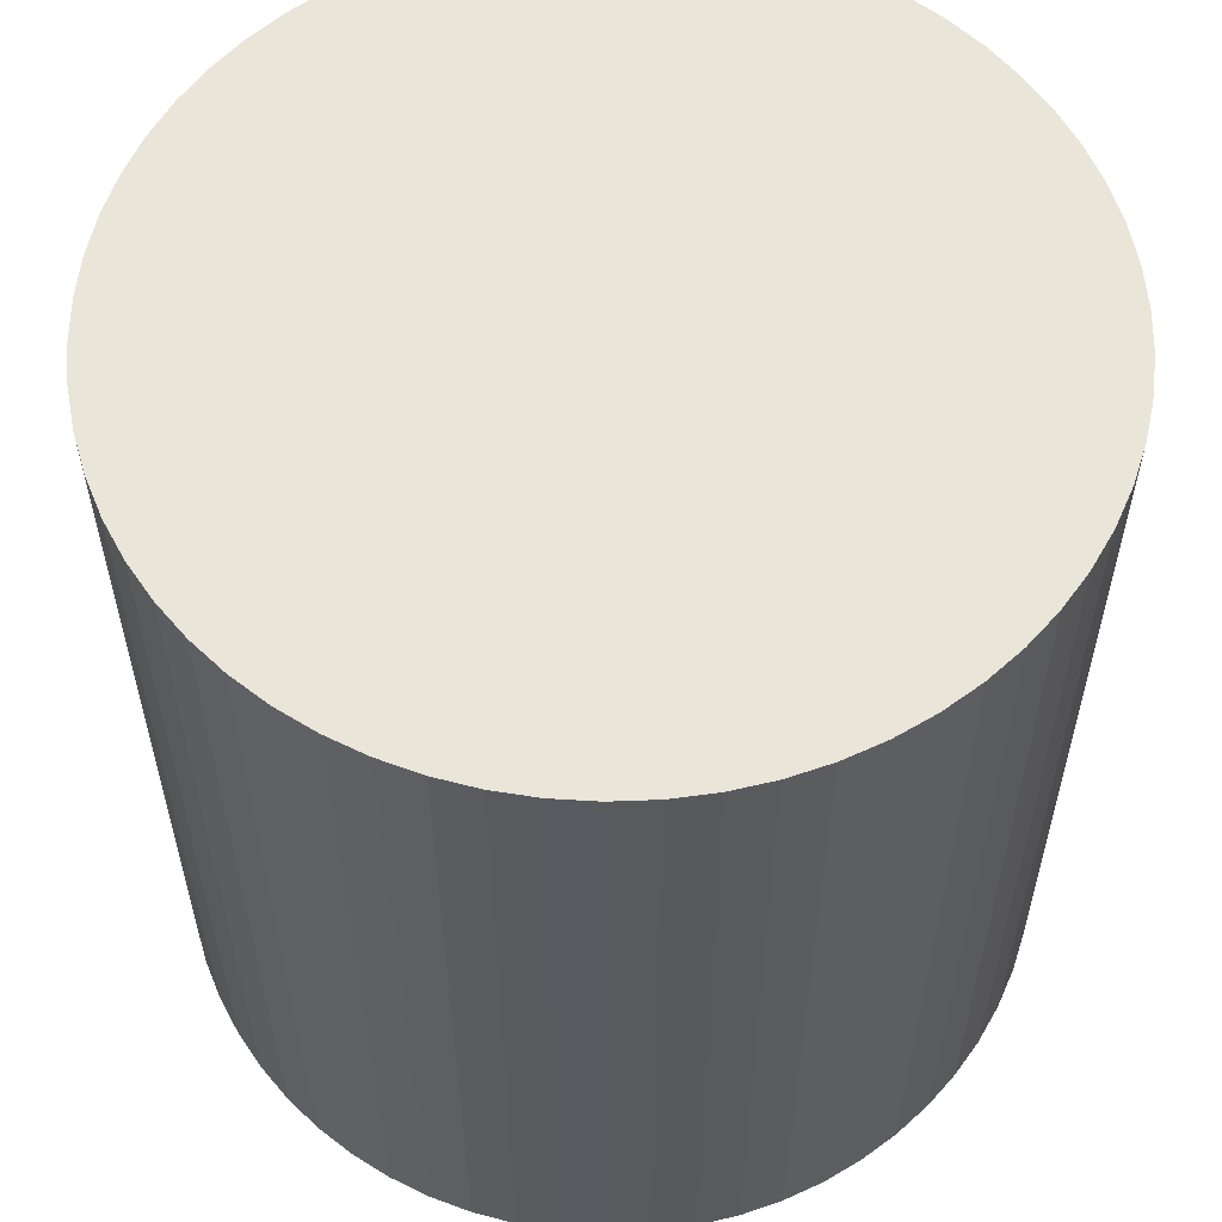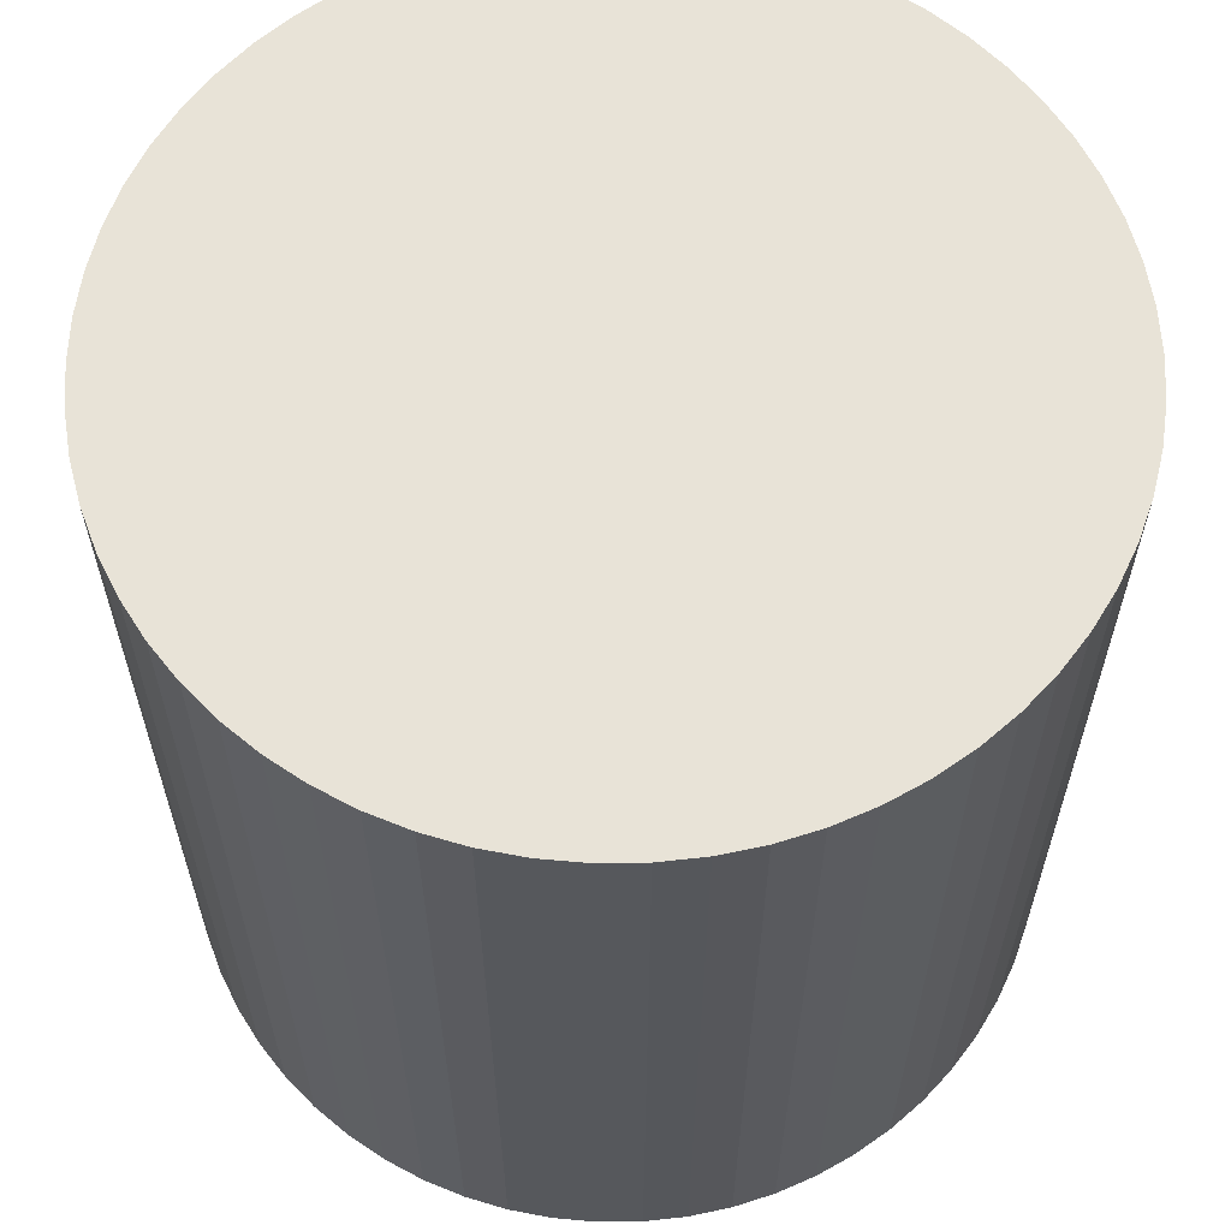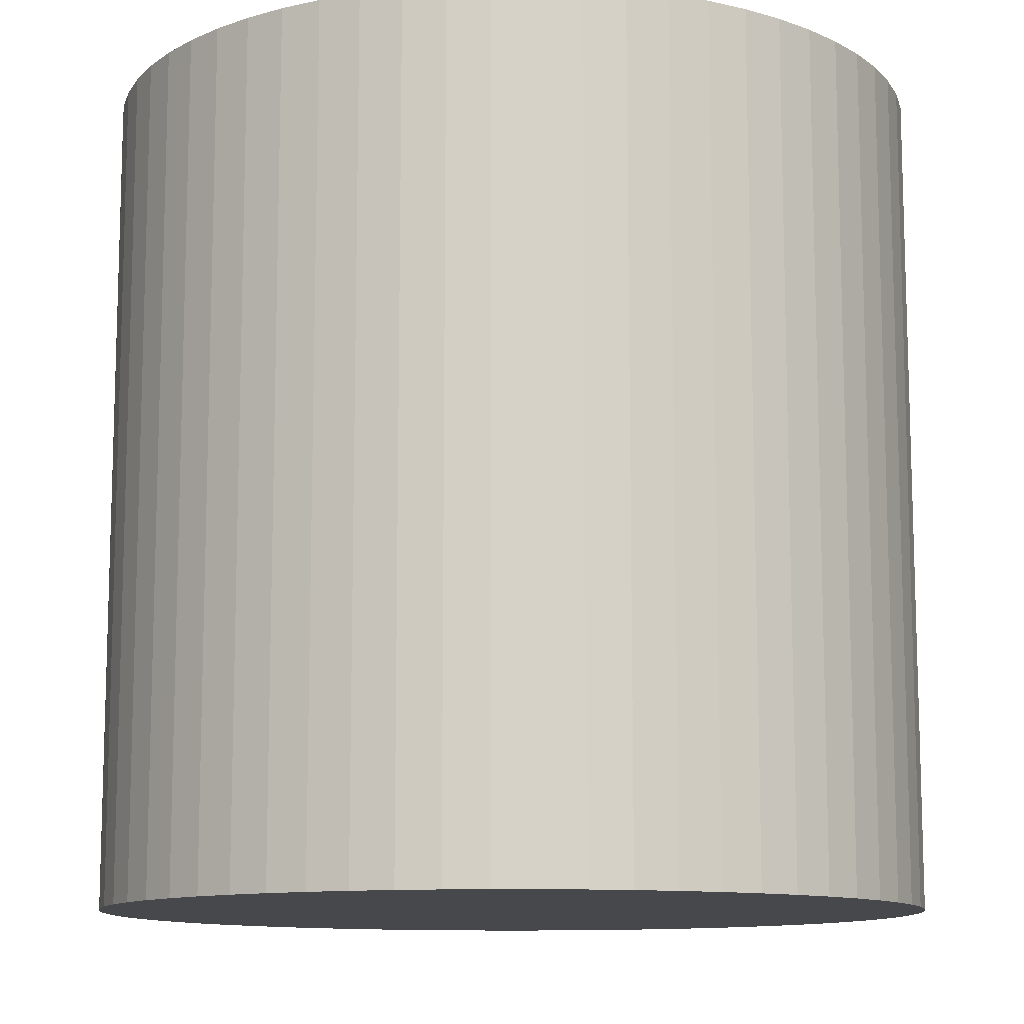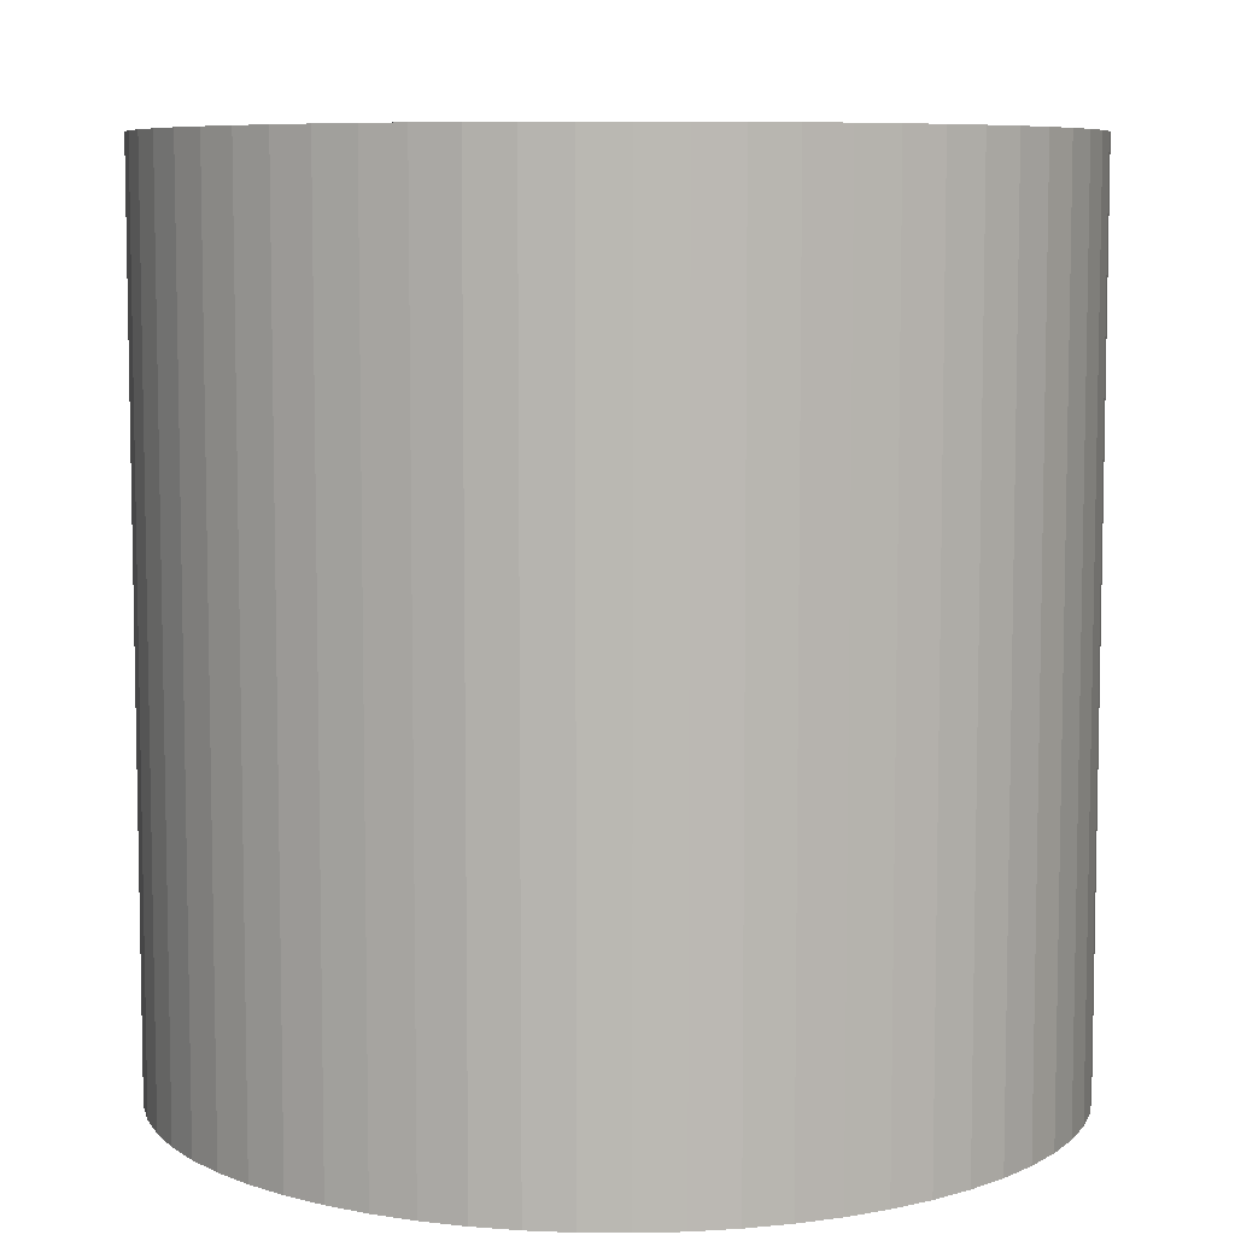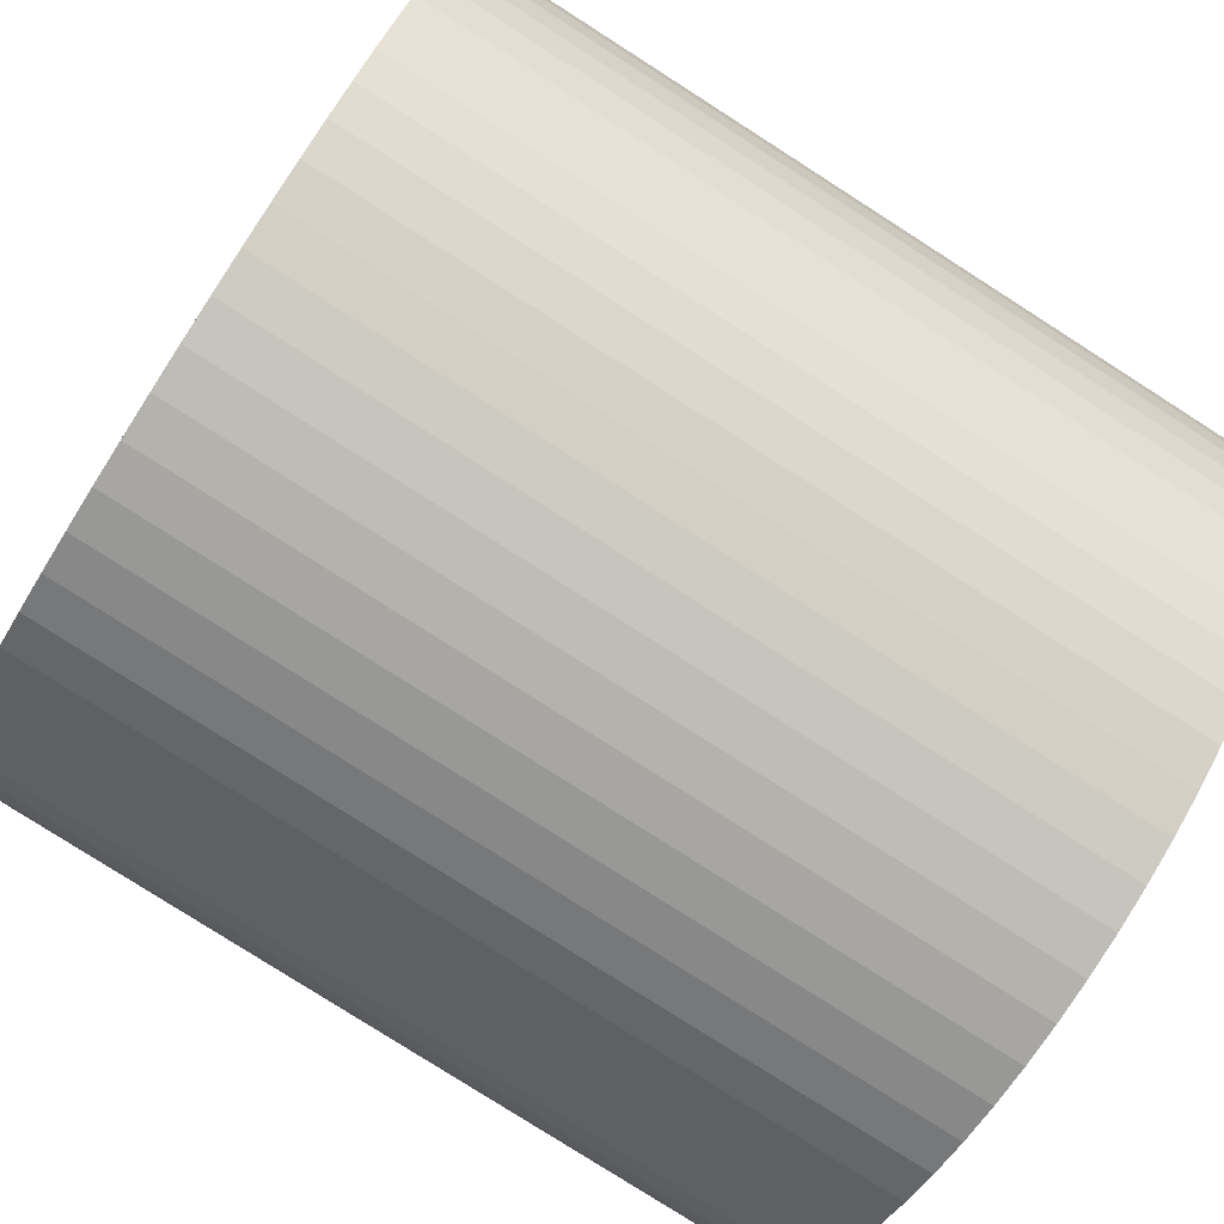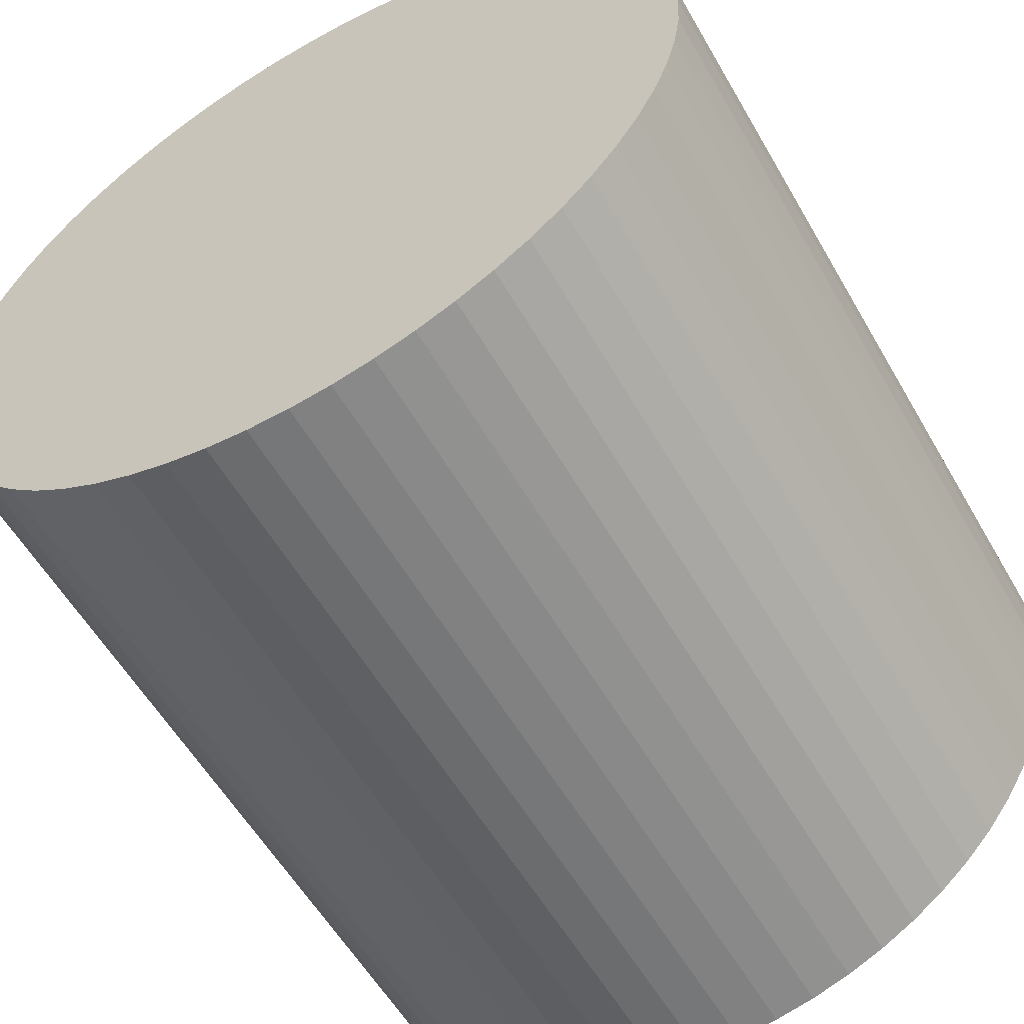
<metadata>
{"format":"obj","ext":"obj","renderer":"f3d","projection":"perspective","resolution":1024,"background":"white","views":[{"elev":58.1,"azim":-159.0,"up":"+Y"},{"elev":62.1,"azim":5.2,"up":"+Y"},{"elev":-11.4,"azim":-104.8,"up":"+Y"},{"elev":7.4,"azim":42.0,"up":"+Y"},{"elev":-79.4,"azim":-122.6,"up":"+Z"},{"elev":-57.1,"azim":-150.3,"up":"+Z"}]}
</metadata>
<code>
v  0 17.38 1.064e-15
v  0.177 17.38 -1.748
v  0.044 17.38 -0.878
v  0.398 17.38 -2.599
v  0.044 17.38 0.878
v  0.177 17.38 1.747
v  0.703 17.38 -3.424
v  0.398 17.38 2.599
v  1.091 17.38 -4.213
v  0.703 17.38 3.423
v  1.556 17.38 -4.959
v  1.091 17.38 4.213
v  2.094 17.38 -5.655
v  2.7 17.38 -6.292
v  1.556 17.38 4.959
v  3.367 17.38 -6.865
v  2.094 17.38 5.655
v  4.089 17.38 -7.367
v  2.7 17.38 6.292
v  4.858 17.38 -7.794
v  3.367 17.38 6.865
v  4.089 17.38 7.367
v  5.666 17.38 -8.141
v  6.505 17.38 -8.404
v  4.858 17.38 7.794
v  7.366 17.38 -8.581
v  5.666 17.38 8.141
v  8.241 17.38 -8.67
v  6.505 17.38 8.404
v  9.121 17.38 -8.67
v  7.366 17.38 8.581
v  8.241 17.38 8.67
v  9.996 17.38 -8.581
v  9.121 17.38 8.67
v  10.86 17.38 -8.404
v  11.7 17.38 -8.141
v  9.995 17.38 8.581
v  10.86 17.38 8.404
v  12.5 17.38 -7.794
v  13.27 17.38 -7.367
v  11.7 17.38 8.141
v  13.99 17.38 -6.865
v  12.5 17.38 7.794
v  13.27 17.38 7.367
v  14.66 17.38 -6.292
v  15.27 17.38 -5.655
v  13.99 17.38 6.865
v  15.81 17.38 -4.959
v  14.66 17.38 6.292
v  16.27 17.38 -4.213
v  15.27 17.38 5.655
v  16.66 17.38 -3.424
v  15.81 17.38 4.959
v  16.27 17.38 4.213
v  16.96 17.38 -2.599
v  16.66 17.38 3.424
v  17.18 17.38 -1.748
v  17.32 17.38 -0.878
v  16.96 17.38 2.599
v  17.18 17.38 1.748
v  17.36 17.38 1.064e-15
v  17.32 17.38 0.878
v  0.703 -2.096e-16 3.423
v  1.091 -2.58e-16 4.213
v  1.556 -3.037e-16 4.959
v  2.094 -3.463e-16 5.655
v  2.7 -3.853e-16 6.292
v  3.367 -4.204e-16 6.865
v  4.089 -4.511e-16 7.367
v  4.858 -4.772e-16 7.794
v  5.666 -4.985e-16 8.141
v  6.505 -5.146e-16 8.404
v  7.366 -5.254e-16 8.581
v  8.241 -5.309e-16 8.67
v  9.121 -5.309e-16 8.67
v  9.995 -5.254e-16 8.581
v  10.86 -5.146e-16 8.404
v  11.7 -4.985e-16 8.141
v  12.5 -4.772e-16 7.794
v  13.27 -4.511e-16 7.367
v  13.99 -4.204e-16 6.865
v  14.66 -3.853e-16 6.292
v  15.27 -3.463e-16 5.655
v  15.81 -3.037e-16 4.959
v  16.27 -2.58e-16 4.213
v  16.66 -2.097e-16 3.424
v  16.96 -1.591e-16 2.599
v  17.18 -1.07e-16 1.748
v  17.32 -5.376e-17 0.878
v  17.36 0 0
v  17.32 5.376e-17 -0.878
v  17.18 1.07e-16 -1.748
v  16.96 1.591e-16 -2.599
v  16.66 2.097e-16 -3.424
v  16.27 2.58e-16 -4.213
v  15.81 3.037e-16 -4.959
v  15.27 3.463e-16 -5.655
v  14.66 3.853e-16 -6.292
v  13.99 4.204e-16 -6.865
v  13.27 4.511e-16 -7.367
v  12.5 4.772e-16 -7.794
v  11.7 4.985e-16 -8.141
v  10.86 5.146e-16 -8.404
v  9.996 5.254e-16 -8.581
v  9.121 5.309e-16 -8.67
v  8.241 5.309e-16 -8.67
v  7.366 5.254e-16 -8.581
v  6.505 5.146e-16 -8.404
v  5.666 4.985e-16 -8.141
v  4.858 4.772e-16 -7.794
v  4.089 4.511e-16 -7.367
v  3.367 4.204e-16 -6.865
v  2.7 3.853e-16 -6.292
v  2.094 3.463e-16 -5.655
v  1.556 3.037e-16 -4.959
v  1.091 2.58e-16 -4.213
v  0.703 2.097e-16 -3.424
v  0.398 -1.591e-16 2.599
v  0.398 1.591e-16 -2.599
v  0.177 1.07e-16 -1.748
v  0.044 5.376e-17 -0.878
v  0 0 0
v  0.044 -5.376e-17 0.878
v  0.177 -1.07e-16 1.747
g defaultobject
f 1 2 3
f 2 1 4
f 4 1 5
f 4 5 6
f 4 6 7
f 7 6 8
f 7 8 9
f 9 8 10
f 9 10 11
f 11 10 12
f 11 12 13
f 13 12 14
f 14 12 15
f 14 15 16
f 16 15 17
f 16 17 18
f 18 17 19
f 18 19 20
f 20 19 21
f 20 21 22
f 20 22 23
f 23 22 24
f 24 22 25
f 24 25 26
f 26 25 27
f 26 27 28
f 28 27 29
f 28 29 30
f 30 29 31
f 30 31 32
f 30 32 33
f 33 32 34
f 33 34 35
f 35 34 36
f 36 34 37
f 36 37 38
f 36 38 39
f 39 38 40
f 40 38 41
f 40 41 42
f 42 41 43
f 42 43 44
f 42 44 45
f 45 44 46
f 46 44 47
f 46 47 48
f 48 47 49
f 48 49 50
f 50 49 51
f 50 51 52
f 52 51 53
f 52 53 54
f 52 54 55
f 55 54 56
f 55 56 57
f 57 56 58
f 58 56 59
f 58 59 60
f 58 60 61
f 61 60 62
f 63 12 10
f 12 63 64
f 64 15 12
f 15 64 65
f 65 17 15
f 17 65 66
f 66 19 17
f 19 66 67
f 67 21 19
f 21 67 68
f 68 22 21
f 22 68 69
f 69 25 22
f 25 69 70
f 70 27 25
f 27 70 71
f 71 29 27
f 29 71 72
f 72 31 29
f 31 72 73
f 73 32 31
f 32 73 74
f 74 34 32
f 34 74 75
f 75 37 34
f 37 75 76
f 76 38 37
f 38 76 77
f 77 41 38
f 41 77 78
f 78 43 41
f 43 78 79
f 79 44 43
f 44 79 80
f 80 47 44
f 47 80 81
f 81 49 47
f 49 81 82
f 82 51 49
f 51 82 83
f 83 53 51
f 53 83 84
f 84 54 53
f 54 84 85
f 85 56 54
f 56 85 86
f 86 59 56
f 59 86 87
f 87 60 59
f 60 87 88
f 88 62 60
f 62 88 89
f 89 61 62
f 61 89 90
f 90 58 61
f 58 90 91
f 91 57 58
f 57 91 92
f 92 55 57
f 55 92 93
f 93 52 55
f 52 93 94
f 94 50 52
f 50 94 95
f 95 48 50
f 48 95 96
f 96 46 48
f 46 96 97
f 97 45 46
f 45 97 98
f 98 42 45
f 42 98 99
f 99 40 42
f 40 99 100
f 100 39 40
f 39 100 101
f 101 36 39
f 36 101 102
f 102 35 36
f 35 102 103
f 103 33 35
f 33 103 104
f 104 30 33
f 30 104 105
f 105 28 30
f 28 105 106
f 106 26 28
f 26 106 107
f 107 24 26
f 24 107 108
f 108 23 24
f 23 108 109
f 109 20 23
f 20 109 110
f 110 18 20
f 18 110 111
f 111 16 18
f 16 111 112
f 112 14 16
f 14 112 113
f 113 13 14
f 13 113 114
f 114 11 13
f 11 114 115
f 115 9 11
f 9 115 116
f 116 7 9
f 7 116 117
f 118 10 8
f 10 118 63
f 117 4 7
f 4 117 119
f 119 2 4
f 2 119 120
f 120 3 2
f 3 120 121
f 121 1 3
f 1 121 122
f 122 5 1
f 5 122 123
f 123 6 5
f 6 123 124
f 124 8 6
f 8 124 118
f 63 65 64
f 65 63 118
f 65 118 66
f 66 118 67
f 67 118 124
f 67 124 123
f 67 123 68
f 68 123 69
f 69 123 122
f 69 122 121
f 69 121 70
f 70 121 120
f 70 120 71
f 71 120 119
f 71 119 72
f 72 119 73
f 73 119 117
f 73 117 74
f 74 117 116
f 74 116 75
f 75 116 115
f 75 115 114
f 75 114 76
f 76 114 77
f 77 114 113
f 77 113 112
f 77 112 78
f 78 112 111
f 78 111 79
f 79 111 110
f 79 110 80
f 80 110 109
f 80 109 81
f 81 109 108
f 81 108 82
f 82 108 107
f 82 107 83
f 83 107 106
f 83 106 84
f 84 106 105
f 84 105 85
f 85 105 86
f 86 105 104
f 86 104 87
f 87 104 103
f 87 103 88
f 88 103 102
f 88 102 101
f 88 101 89
f 89 101 100
f 89 100 90
f 90 100 99
f 90 99 91
f 91 99 92
f 92 99 98
f 92 98 97
f 92 97 93
f 93 97 94
f 94 97 96
f 94 96 95

</code>
